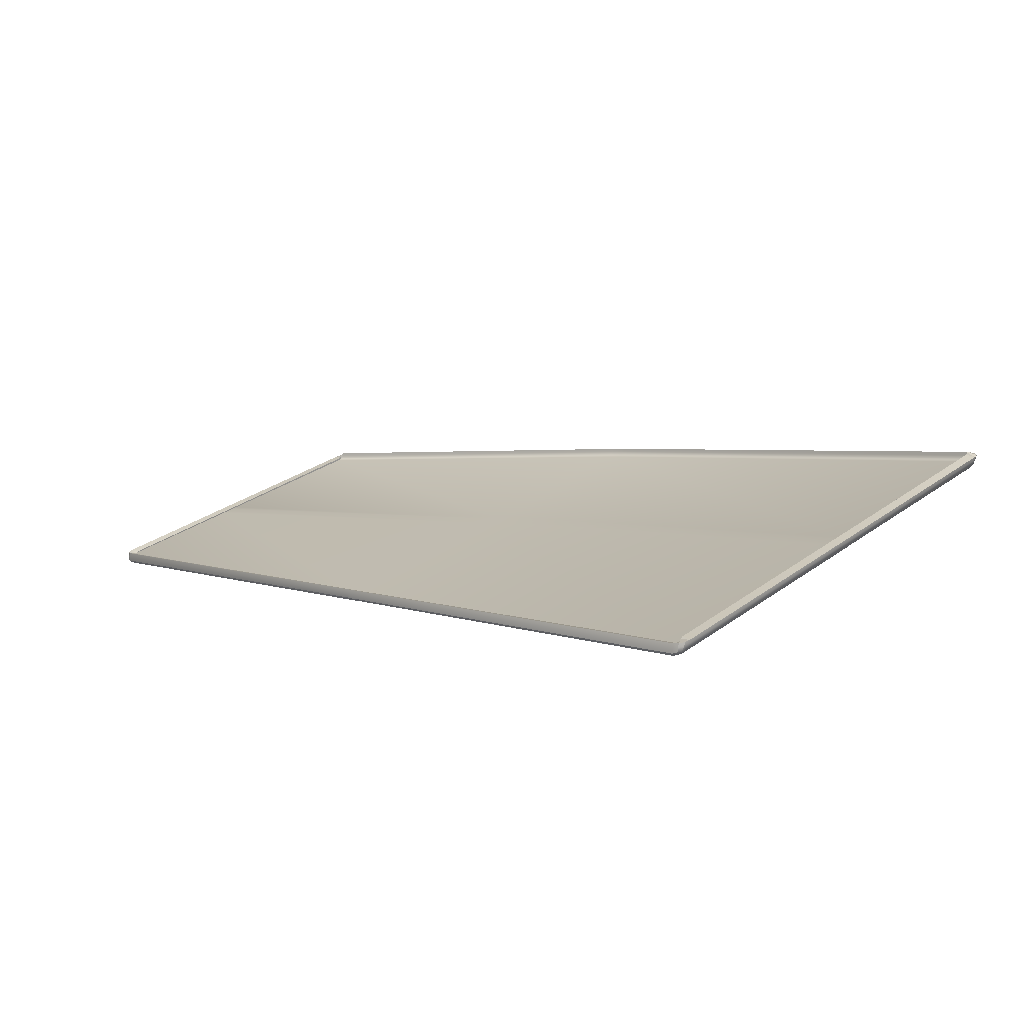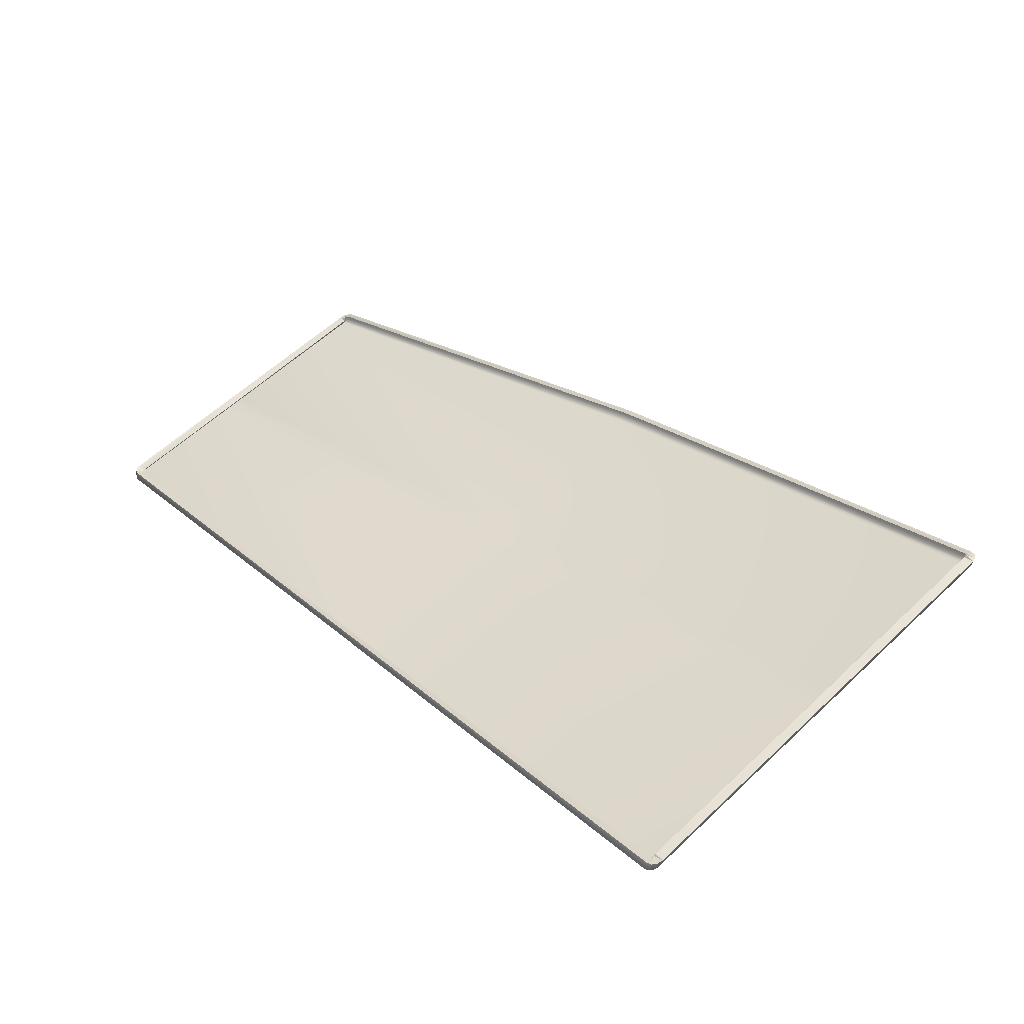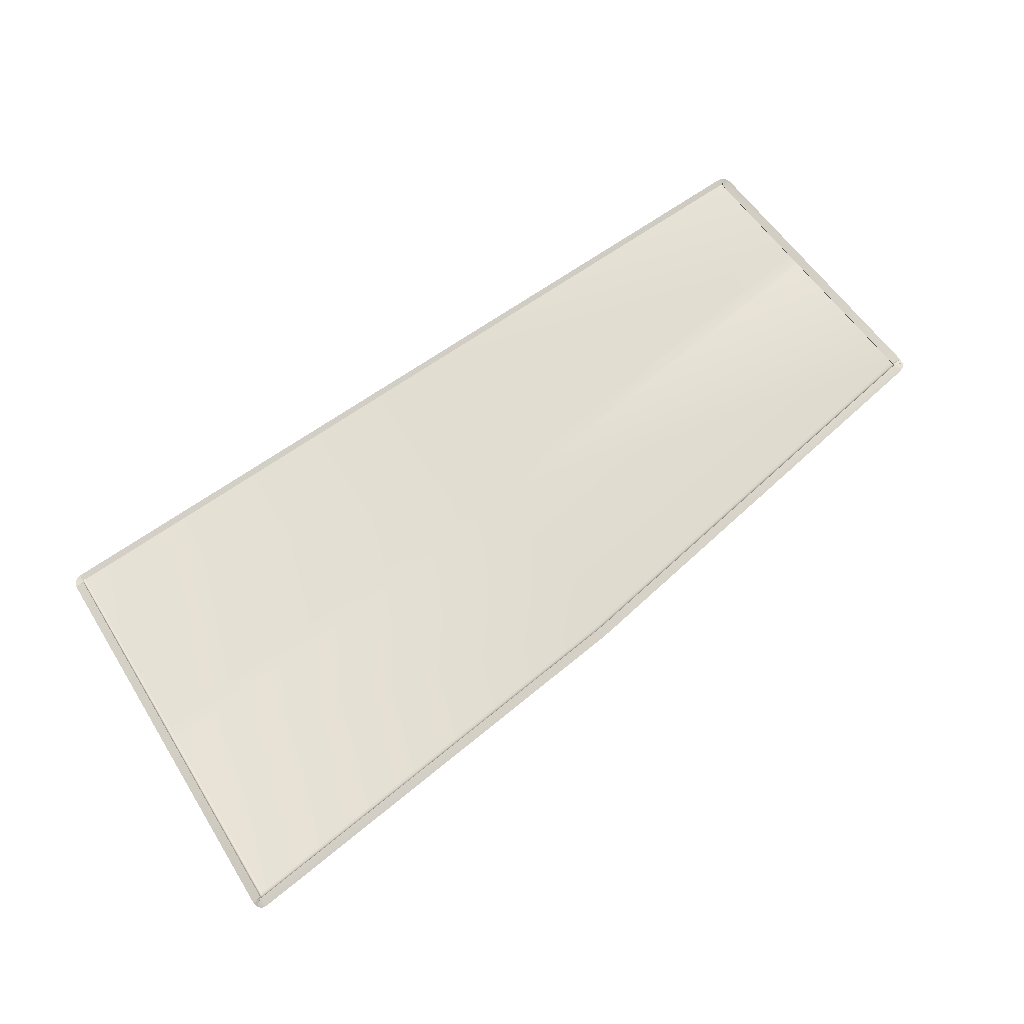
<metadata>
{"format":"obj","ext":"obj","renderer":"f3d","projection":"perspective","resolution":1024,"background":"white","views":[{"elev":5.4,"azim":47.4,"up":"+Z"},{"elev":32.9,"azim":49.2,"up":"+Z"},{"elev":76.1,"azim":146.7,"up":"+Z"}]}
</metadata>
<code>
o Shelby_Cobra_dashboard_case_Plane.014
v -0.1391 0.7273 0.05954
v -0.1391 0.7211 0.05752
v -0.1425 0.7207 0.05433
v -0.1425 0.7263 0.05614
v -0.1391 0.7253 0.05887
v -0.1397 0.7272 0.05796
v -0.1398 0.725 0.05721
v -0.1398 0.7211 0.05603
v -0.1391 0.7232 0.0582
v -0.1398 0.723 0.05656
v -0.1425 0.7226 0.05493
v -0.141 0.721 0.05483
v -0.1409 0.7228 0.05545
v -0.141 0.7268 0.05675
v -0.1425 0.7244 0.05554
v -0.1409 0.7247 0.05608
v -0.2746 0.7168 0.05307
v -0.2746 0.7111 0.05125
v -0.2804 0.7106 0.05108
v -0.2804 0.7162 0.05289
v -0.2746 0.7149 0.05246
v -0.2766 0.7166 0.05301
v -0.2766 0.7147 0.05241
v -0.2764 0.711 0.05121
v -0.2746 0.713 0.05186
v -0.2765 0.7129 0.05181
v -0.2804 0.7125 0.05168
v -0.2785 0.7108 0.05114
v -0.2785 0.7127 0.05175
v -0.2787 0.7164 0.05295
v -0.2804 0.7143 0.05229
v -0.2786 0.7145 0.05235
v -0.415 0.7016 0.05126
v -0.4126 0.7012 0.04804
v -0.4126 0.6955 0.04622
v -0.415 0.6954 0.04925
v -0.4148 0.7016 0.04975
v -0.415 0.6995 0.05059
v -0.4148 0.6994 0.04896
v -0.4126 0.6993 0.04743
v -0.414 0.7015 0.04856
v -0.414 0.6993 0.0479
v -0.414 0.6956 0.04671
v -0.4126 0.6974 0.04683
v -0.414 0.6974 0.04727
v -0.415 0.6975 0.04992
v -0.4149 0.6956 0.04778
v -0.4148 0.6974 0.04831
v -0.1391 0.7858 0.07838
v -0.1425 0.7854 0.07516
v -0.1421 0.7886 0.07902
v -0.1397 0.7857 0.07684
v -0.1395 0.7873 0.07876
v -0.1401 0.7871 0.07727
v -0.1424 0.7869 0.07597
v -0.1409 0.7855 0.07565
v -0.141 0.7869 0.07644
v -0.1406 0.7883 0.079
v -0.1423 0.7881 0.07739
v -0.1409 0.7878 0.07743
v -0.2804 0.7718 0.07079
v -0.28 0.7751 0.07467
v -0.2742 0.7758 0.0749
v -0.2746 0.7726 0.07104
v -0.2804 0.7733 0.07168
v -0.2785 0.7721 0.07088
v -0.2784 0.7736 0.07181
v -0.2782 0.7754 0.07474
v -0.2802 0.7745 0.07309
v -0.2783 0.7747 0.07311
v -0.2743 0.7752 0.07332
v -0.276 0.7756 0.07482
v -0.2763 0.775 0.07318
v -0.2763 0.7724 0.07097
v -0.2745 0.774 0.07192
v -0.2764 0.7739 0.07189
v -0.415 0.751 0.06715
v -0.4121 0.7545 0.06804
v -0.4126 0.7512 0.06416
v -0.4146 0.7525 0.06757
v -0.4149 0.7509 0.06563
v -0.4145 0.7524 0.0661
v -0.4124 0.7539 0.0664
v -0.4136 0.7538 0.0679
v -0.4137 0.7533 0.06633
v -0.414 0.751 0.06453
v -0.4125 0.7527 0.06498
v -0.4139 0.7524 0.06533
v -0.1391 0.6565 0.03672
v -0.1421 0.6533 0.03542
v -0.1425 0.6557 0.03339
v -0.1395 0.655 0.03614
v -0.1397 0.6561 0.03513
v -0.1401 0.6547 0.03464
v -0.1423 0.6534 0.034
v -0.1406 0.6538 0.03566
v -0.1409 0.6539 0.03431
v -0.1409 0.6558 0.03391
v -0.1424 0.6542 0.03326
v -0.141 0.6545 0.03378
v -0.2746 0.6557 0.03339
v -0.2742 0.6533 0.03542
v -0.28 0.6533 0.03542
v -0.2804 0.6557 0.03339
v -0.2745 0.6543 0.03339
v -0.2766 0.6557 0.03339
v -0.2765 0.6543 0.03335
v -0.2761 0.6533 0.03542
v -0.2743 0.6535 0.03406
v -0.2763 0.6535 0.03402
v -0.2802 0.6535 0.0341
v -0.2781 0.6533 0.03542
v -0.2783 0.6535 0.03402
v -0.2785 0.6557 0.03339
v -0.2803 0.6543 0.03333
v -0.2784 0.6543 0.03335
v -0.415 0.6565 0.03672
v -0.4126 0.6557 0.03339
v -0.4121 0.6533 0.03542
v -0.4149 0.6561 0.03513
v -0.4146 0.655 0.03614
v -0.4145 0.6547 0.03464
v -0.4125 0.6542 0.03326
v -0.414 0.6558 0.03391
v -0.4139 0.6545 0.03378
v -0.4136 0.6538 0.03566
v -0.4124 0.6534 0.034
v -0.4137 0.6539 0.03431
v -0.1389 0.7212 0.0585
v -0.1389 0.7275 0.06051
v -0.1389 0.7233 0.05917
v -0.1389 0.7254 0.05984
v -0.4149 0.7018 0.05223
v -0.4149 0.6955 0.05022
v -0.4149 0.6997 0.05156
v -0.4149 0.6976 0.05089
v -0.1389 0.786 0.07935
v -0.1419 0.7888 0.08026
v -0.1393 0.7875 0.07984
v -0.1404 0.7886 0.08017
v -0.274 0.776 0.07614
v -0.2798 0.7753 0.07591
v -0.2758 0.7758 0.07608
v -0.278 0.7756 0.07599
v -0.4119 0.7547 0.06927
v -0.4149 0.7511 0.06812
v -0.4134 0.7541 0.06906
v -0.4145 0.7527 0.06864
v -0.1419 0.6535 0.03669
v -0.1389 0.6566 0.03769
v -0.1404 0.6539 0.03682
v -0.1393 0.6551 0.03719
v -0.2798 0.6535 0.03669
v -0.274 0.6535 0.03669
v -0.2779 0.6535 0.03669
v -0.2759 0.6535 0.03669
v -0.4149 0.6566 0.03769
v -0.4119 0.6535 0.03669
v -0.4145 0.6551 0.03719
v -0.4134 0.6539 0.03682
v -0.1419 0.7271 0.06035
v -0.1419 0.7208 0.05836
v -0.1428 0.7198 0.05713
v -0.1429 0.7254 0.05894
v -0.1419 0.725 0.05968
v -0.142 0.7266 0.05966
v -0.1421 0.7245 0.05892
v -0.1421 0.7206 0.05772
v -0.1419 0.7229 0.05902
v -0.1421 0.7225 0.05826
v -0.1428 0.7217 0.05773
v -0.1423 0.7202 0.05733
v -0.1423 0.722 0.05795
v -0.1423 0.726 0.05925
v -0.1429 0.7235 0.05833
v -0.1422 0.7239 0.05858
v -0.2746 0.7159 0.05589
v -0.2746 0.7102 0.05407
v -0.2804 0.7097 0.0539
v -0.2804 0.7153 0.05572
v -0.2746 0.714 0.05528
v -0.2766 0.7157 0.05584
v -0.2766 0.7138 0.05523
v -0.2764 0.7101 0.05403
v -0.2746 0.7121 0.05468
v -0.2765 0.712 0.05463
v -0.2804 0.7116 0.0545
v -0.2785 0.7099 0.05396
v -0.2785 0.7118 0.05457
v -0.2787 0.7155 0.05577
v -0.2804 0.7135 0.05511
v -0.2786 0.7136 0.05517
v -0.4121 0.7016 0.0512
v -0.4122 0.7003 0.05084
v -0.4122 0.6946 0.04901
v -0.4121 0.6954 0.04916
v -0.4122 0.7013 0.05085
v -0.4121 0.6996 0.05052
v -0.4122 0.6991 0.05008
v -0.4122 0.6984 0.05023
v -0.4124 0.7007 0.05091
v -0.4124 0.6986 0.05026
v -0.4124 0.6949 0.04909
v -0.4122 0.6965 0.04962
v -0.4125 0.6967 0.04965
v -0.4121 0.6975 0.04984
v -0.4122 0.6952 0.04891
v -0.4122 0.6971 0.04945
v -0.1418 0.7852 0.07921
v -0.1428 0.7842 0.07786
v -0.1422 0.7858 0.07977
v -0.142 0.7849 0.07849
v -0.1418 0.7857 0.07965
v -0.142 0.7855 0.07879
v -0.1427 0.7851 0.07827
v -0.1422 0.7845 0.0781
v -0.1421 0.7853 0.0786
v -0.1418 0.7858 0.07986
v -0.1425 0.7855 0.07887
v -0.1419 0.7855 0.07888
v -0.2804 0.7706 0.0735
v -0.2797 0.7723 0.07539
v -0.2739 0.773 0.07562
v -0.2746 0.7714 0.07374
v -0.2802 0.7714 0.07394
v -0.2784 0.7709 0.07358
v -0.2782 0.7717 0.07405
v -0.2778 0.7725 0.07548
v -0.2799 0.7719 0.07457
v -0.278 0.7722 0.07462
v -0.2741 0.7727 0.07482
v -0.2757 0.7728 0.07557
v -0.2761 0.7724 0.07471
v -0.2763 0.7712 0.07367
v -0.2744 0.7721 0.07418
v -0.2763 0.7719 0.07413
v -0.4121 0.7506 0.0671
v -0.4113 0.7517 0.06865
v -0.4121 0.7501 0.06684
v -0.412 0.7512 0.06767
v -0.4122 0.7502 0.0667
v -0.4121 0.751 0.06706
v -0.4117 0.7514 0.06777
v -0.4119 0.7515 0.06828
v -0.4122 0.7511 0.06742
v -0.4124 0.75 0.06681
v -0.412 0.7509 0.06722
v -0.4124 0.7508 0.06727
v -0.1419 0.6566 0.03749
v -0.1425 0.6562 0.0354
v -0.1429 0.6551 0.03627
v -0.1421 0.6562 0.03672
v -0.1421 0.656 0.03677
v -0.1425 0.6556 0.0361
v -0.1428 0.6559 0.0354
v -0.1422 0.6563 0.03587
v -0.1424 0.656 0.0356
v -0.1424 0.6553 0.03645
v -0.1429 0.6551 0.03605
v -0.1425 0.6551 0.03624
v -0.2746 0.6552 0.03631
v -0.2742 0.6562 0.03534
v -0.28 0.6563 0.03537
v -0.2804 0.6551 0.0363
v -0.2745 0.6553 0.0362
v -0.2766 0.6552 0.03631
v -0.2765 0.6552 0.03614
v -0.2761 0.6563 0.03537
v -0.2743 0.6561 0.03547
v -0.2763 0.6561 0.03545
v -0.2801 0.6561 0.03545
v -0.2781 0.6563 0.03538
v -0.2782 0.6561 0.03542
v -0.2785 0.6552 0.03631
v -0.2803 0.6553 0.03613
v -0.2784 0.6553 0.03613
v -0.4121 0.6569 0.03658
v -0.4121 0.6551 0.03626
v -0.4117 0.6562 0.03528
v -0.4122 0.6562 0.03618
v -0.4121 0.6564 0.0359
v -0.4119 0.6558 0.03548
v -0.412 0.6552 0.03599
v -0.4123 0.6554 0.0363
v -0.4121 0.6553 0.03601
v -0.4121 0.6563 0.03538
v -0.4118 0.656 0.03525
v -0.4121 0.6562 0.03519
v -0.1418 0.7211 0.05897
v -0.1418 0.7273 0.06098
v -0.1418 0.7232 0.05964
v -0.1418 0.7253 0.06031
v -0.412 0.7019 0.05176
v -0.412 0.6957 0.04975
v -0.412 0.6998 0.05109
v -0.412 0.6978 0.05042
v -0.1417 0.7853 0.0799
v -0.1421 0.7859 0.08078
v -0.1416 0.7858 0.08055
v -0.1416 0.786 0.08086
v -0.2737 0.7731 0.07655
v -0.2794 0.7724 0.07629
v -0.2755 0.7729 0.07648
v -0.2776 0.7727 0.07639
v -0.4112 0.7519 0.06962
v -0.412 0.7508 0.06774
v -0.4118 0.7516 0.06928
v -0.412 0.7512 0.06857
v -0.1423 0.6564 0.03635
v -0.1418 0.6568 0.03813
v -0.1421 0.6563 0.03681
v -0.142 0.6562 0.03749
v -0.2798 0.6564 0.03623
v -0.274 0.6564 0.03623
v -0.2779 0.6564 0.03623
v -0.2759 0.6564 0.03623
v -0.412 0.6571 0.0372
v -0.4116 0.6564 0.03621
v -0.412 0.6565 0.03665
v -0.4119 0.6564 0.0363
f 104 35 19
f 91 18 3
f 77 133 146
f 2 150 89
f 90 154 102
f 36 157 134
f 103 158 119
f 4 64 50
f 51 141 138
f 20 79 61
f 62 145 142
f 5 6 1
f 9 7 5
f 2 10 9
f 8 13 10
f 11 12 3
f 15 13 11
f 4 16 15
f 14 7 16
f 10 16 7
f 21 22 17
f 25 23 21
f 18 26 25
f 24 29 26
f 27 28 19
f 31 29 27
f 20 32 31
f 30 23 32
f 26 32 23
f 37 38 33
f 41 39 37
f 34 42 41
f 40 45 42
f 43 44 35
f 47 45 43
f 36 48 47
f 46 39 48
f 42 48 39
f 49 54 53
f 52 57 54
f 55 56 50
f 59 57 55
f 51 60 59
f 53 60 58
f 54 57 60
f 65 66 61
f 69 67 65
f 62 70 69
f 68 73 70
f 71 72 63
f 75 73 71
f 64 76 75
f 74 67 76
f 70 76 67
f 77 82 81
f 80 85 82
f 83 84 78
f 87 85 83
f 79 88 87
f 81 88 86
f 82 85 88
f 92 93 89
f 96 94 92
f 90 97 96
f 95 100 97
f 91 100 99
f 98 94 100
f 94 97 100
f 101 107 106
f 105 110 107
f 108 109 102
f 112 110 108
f 103 113 112
f 111 116 113
f 114 115 104
f 106 116 114
f 107 113 116
f 120 121 117
f 124 122 120
f 118 125 124
f 123 128 125
f 119 128 127
f 126 122 128
f 122 125 128
f 1 52 49
f 6 56 52
f 14 50 56
f 17 74 64
f 22 66 74
f 30 61 66
f 79 41 86
f 86 37 81
f 81 33 77
f 19 44 27
f 27 40 31
f 31 34 20
f 3 25 11
f 11 21 15
f 15 17 4
f 50 75 55
f 55 71 59
f 59 63 51
f 61 87 65
f 65 83 69
f 69 78 62
f 89 8 2
f 93 12 8
f 98 3 12
f 101 24 18
f 106 28 24
f 114 19 28
f 35 124 43
f 43 120 47
f 47 117 36
f 119 111 103
f 127 115 111
f 123 104 115
f 102 95 90
f 109 99 95
f 105 91 99
f 146 80 77
f 148 84 80
f 147 78 84
f 63 143 141
f 72 144 143
f 68 142 144
f 134 46 36
f 136 38 46
f 135 33 38
f 89 152 92
f 92 151 96
f 96 149 90
f 153 112 155
f 155 108 156
f 156 102 154
f 138 58 51
f 58 139 53
f 53 137 49
f 129 9 131
f 131 5 132
f 132 1 130
f 158 126 119
f 160 121 126
f 159 117 121
f 49 130 1
f 195 264 179
f 178 251 163
f 237 293 193
f 310 162 249
f 314 250 262
f 196 317 277
f 318 263 279
f 224 164 210
f 211 301 223
f 239 180 221
f 222 305 238
f 166 165 161
f 167 169 165
f 162 170 168
f 168 173 172
f 172 171 163
f 173 175 171
f 164 176 174
f 174 167 166
f 176 170 167
f 182 181 177
f 183 185 181
f 178 186 184
f 184 189 188
f 188 187 179
f 189 191 187
f 180 192 190
f 190 183 182
f 192 186 183
f 198 197 193
f 199 201 197
f 194 202 200
f 200 205 204
f 204 203 195
f 205 207 203
f 196 208 206
f 206 199 198
f 208 202 199
f 209 214 212
f 212 217 216
f 216 215 210
f 217 219 215
f 211 220 218
f 220 213 218
f 214 220 217
f 226 225 221
f 227 229 225
f 222 230 228
f 228 233 232
f 232 231 223
f 233 235 231
f 224 236 234
f 234 227 226
f 236 230 227
f 237 242 240
f 240 245 244
f 244 243 238
f 245 247 243
f 239 248 246
f 248 241 246
f 242 248 245
f 253 252 249
f 254 256 252
f 250 257 255
f 257 259 255
f 251 260 258
f 258 254 253
f 254 260 257
f 261 267 265
f 265 270 269
f 269 268 262
f 270 272 268
f 263 273 271
f 271 276 275
f 275 274 264
f 276 266 274
f 267 273 270
f 281 280 277
f 280 285 284
f 278 285 283
f 285 287 283
f 287 286 279
f 286 282 281
f 282 288 285
f 212 161 209
f 216 166 212
f 210 174 216
f 234 177 224
f 226 182 234
f 221 190 226
f 239 201 194
f 246 197 201
f 241 193 197
f 179 204 195
f 187 200 204
f 191 194 200
f 163 185 178
f 171 181 185
f 175 177 181
f 210 235 224
f 215 231 235
f 219 223 231
f 221 247 239
f 225 243 247
f 229 238 243
f 168 249 162
f 172 253 168
f 163 258 172
f 184 261 178
f 188 266 184
f 179 274 188
f 195 284 278
f 203 280 284
f 207 277 280
f 271 279 263
f 275 287 271
f 264 283 275
f 255 262 250
f 259 269 255
f 251 265 259
f 240 306 237
f 244 308 240
f 238 307 244
f 303 223 301
f 304 232 303
f 302 228 304
f 206 294 196
f 198 296 206
f 193 295 198
f 249 312 310
f 252 311 312
f 256 309 311
f 313 272 263
f 315 268 272
f 316 262 268
f 218 298 211
f 218 299 300
f 213 297 299
f 289 169 162
f 291 165 169
f 292 161 165
f 286 318 279
f 281 320 286
f 277 319 281
f 290 209 161
f 146 308 148
f 148 307 147
f 145 307 305
f 141 303 301
f 144 303 143
f 142 304 144
f 136 294 296
f 135 296 295
f 133 295 293
f 150 312 152
f 151 312 311
f 149 311 309
f 153 315 313
f 156 315 155
f 154 316 156
f 138 300 140
f 139 300 299
f 137 299 297
f 131 289 129
f 131 292 291
f 132 290 292
f 158 320 160
f 160 319 159
f 157 319 317
f 130 297 290
f 129 310 150
f 133 306 146
f 134 317 294
f 141 298 138
f 142 305 302
f 154 309 314
f 153 318 158
f 104 118 35
f 91 101 18
f 77 33 133
f 2 129 150
f 90 149 154
f 36 117 157
f 103 153 158
f 4 17 64
f 51 63 141
f 20 34 79
f 62 78 145
f 5 7 6
f 9 10 7
f 2 8 10
f 8 12 13
f 11 13 12
f 15 16 13
f 4 14 16
f 14 6 7
f 10 13 16
f 21 23 22
f 25 26 23
f 18 24 26
f 24 28 29
f 27 29 28
f 31 32 29
f 20 30 32
f 30 22 23
f 26 29 32
f 37 39 38
f 41 42 39
f 34 40 42
f 40 44 45
f 43 45 44
f 47 48 45
f 36 46 48
f 46 38 39
f 42 45 48
f 49 52 54
f 52 56 57
f 55 57 56
f 59 60 57
f 51 58 60
f 53 54 60
f 65 67 66
f 69 70 67
f 62 68 70
f 68 72 73
f 71 73 72
f 75 76 73
f 64 74 76
f 74 66 67
f 70 73 76
f 77 80 82
f 80 84 85
f 83 85 84
f 87 88 85
f 79 86 88
f 81 82 88
f 92 94 93
f 96 97 94
f 90 95 97
f 95 99 100
f 91 98 100
f 98 93 94
f 101 105 107
f 105 109 110
f 108 110 109
f 112 113 110
f 103 111 113
f 111 115 116
f 114 116 115
f 106 107 116
f 107 110 113
f 120 122 121
f 124 125 122
f 118 123 125
f 123 127 128
f 119 126 128
f 126 121 122
f 1 6 52
f 6 14 56
f 14 4 50
f 17 22 74
f 22 30 66
f 30 20 61
f 79 34 41
f 86 41 37
f 81 37 33
f 19 35 44
f 27 44 40
f 31 40 34
f 3 18 25
f 11 25 21
f 15 21 17
f 50 64 75
f 55 75 71
f 59 71 63
f 61 79 87
f 65 87 83
f 69 83 78
f 89 93 8
f 93 98 12
f 98 91 3
f 101 106 24
f 106 114 28
f 114 104 19
f 35 118 124
f 43 124 120
f 47 120 117
f 119 127 111
f 127 123 115
f 123 118 104
f 102 109 95
f 109 105 99
f 105 101 91
f 146 148 80
f 148 147 84
f 147 145 78
f 63 72 143
f 72 68 144
f 68 62 142
f 134 136 46
f 136 135 38
f 135 133 33
f 89 150 152
f 92 152 151
f 96 151 149
f 153 103 112
f 155 112 108
f 156 108 102
f 138 140 58
f 58 140 139
f 53 139 137
f 129 2 9
f 131 9 5
f 132 5 1
f 158 160 126
f 160 159 121
f 159 157 117
f 49 137 130
f 195 278 264
f 178 261 251
f 237 306 293
f 310 289 162
f 314 309 250
f 196 294 317
f 318 313 263
f 224 177 164
f 211 298 301
f 239 194 180
f 222 302 305
f 166 167 165
f 167 170 169
f 162 169 170
f 168 170 173
f 172 173 171
f 173 176 175
f 164 175 176
f 174 176 167
f 176 173 170
f 182 183 181
f 183 186 185
f 178 185 186
f 184 186 189
f 188 189 187
f 189 192 191
f 180 191 192
f 190 192 183
f 192 189 186
f 198 199 197
f 199 202 201
f 194 201 202
f 200 202 205
f 204 205 203
f 205 208 207
f 196 207 208
f 206 208 199
f 208 205 202
f 209 213 214
f 212 214 217
f 216 217 215
f 217 220 219
f 211 219 220
f 220 214 213
f 226 227 225
f 227 230 229
f 222 229 230
f 228 230 233
f 232 233 231
f 233 236 235
f 224 235 236
f 234 236 227
f 236 233 230
f 237 241 242
f 240 242 245
f 244 245 243
f 245 248 247
f 239 247 248
f 248 242 241
f 253 254 252
f 254 257 256
f 250 256 257
f 257 260 259
f 251 259 260
f 258 260 254
f 261 266 267
f 265 267 270
f 269 270 268
f 270 273 272
f 263 272 273
f 271 273 276
f 275 276 274
f 276 267 266
f 267 276 273
f 281 282 280
f 280 282 285
f 278 284 285
f 285 288 287
f 287 288 286
f 286 288 282
f 212 166 161
f 216 174 166
f 210 164 174
f 234 182 177
f 226 190 182
f 221 180 190
f 239 246 201
f 246 241 197
f 241 237 193
f 179 187 204
f 187 191 200
f 191 180 194
f 163 171 185
f 171 175 181
f 175 164 177
f 210 215 235
f 215 219 231
f 219 211 223
f 221 225 247
f 225 229 243
f 229 222 238
f 168 253 249
f 172 258 253
f 163 251 258
f 184 266 261
f 188 274 266
f 179 264 274
f 195 203 284
f 203 207 280
f 207 196 277
f 271 287 279
f 275 283 287
f 264 278 283
f 255 269 262
f 259 265 269
f 251 261 265
f 240 308 306
f 244 307 308
f 238 305 307
f 303 232 223
f 304 228 232
f 302 222 228
f 206 296 294
f 198 295 296
f 193 293 295
f 249 252 312
f 252 256 311
f 256 250 309
f 313 315 272
f 315 316 268
f 316 314 262
f 218 300 298
f 218 213 299
f 213 209 297
f 289 291 169
f 291 292 165
f 292 290 161
f 286 320 318
f 281 319 320
f 277 317 319
f 290 297 209
f 146 306 308
f 148 308 307
f 145 147 307
f 141 143 303
f 144 304 303
f 142 302 304
f 136 134 294
f 135 136 296
f 133 135 295
f 150 310 312
f 151 152 312
f 149 151 311
f 153 155 315
f 156 316 315
f 154 314 316
f 138 298 300
f 139 140 300
f 137 139 299
f 131 291 289
f 131 132 292
f 132 130 290
f 158 318 320
f 160 320 319
f 157 159 319
f 130 137 297
f 129 289 310
f 133 293 306
f 134 157 317
f 141 301 298
f 142 145 305
f 154 149 309
f 153 313 318

</code>
